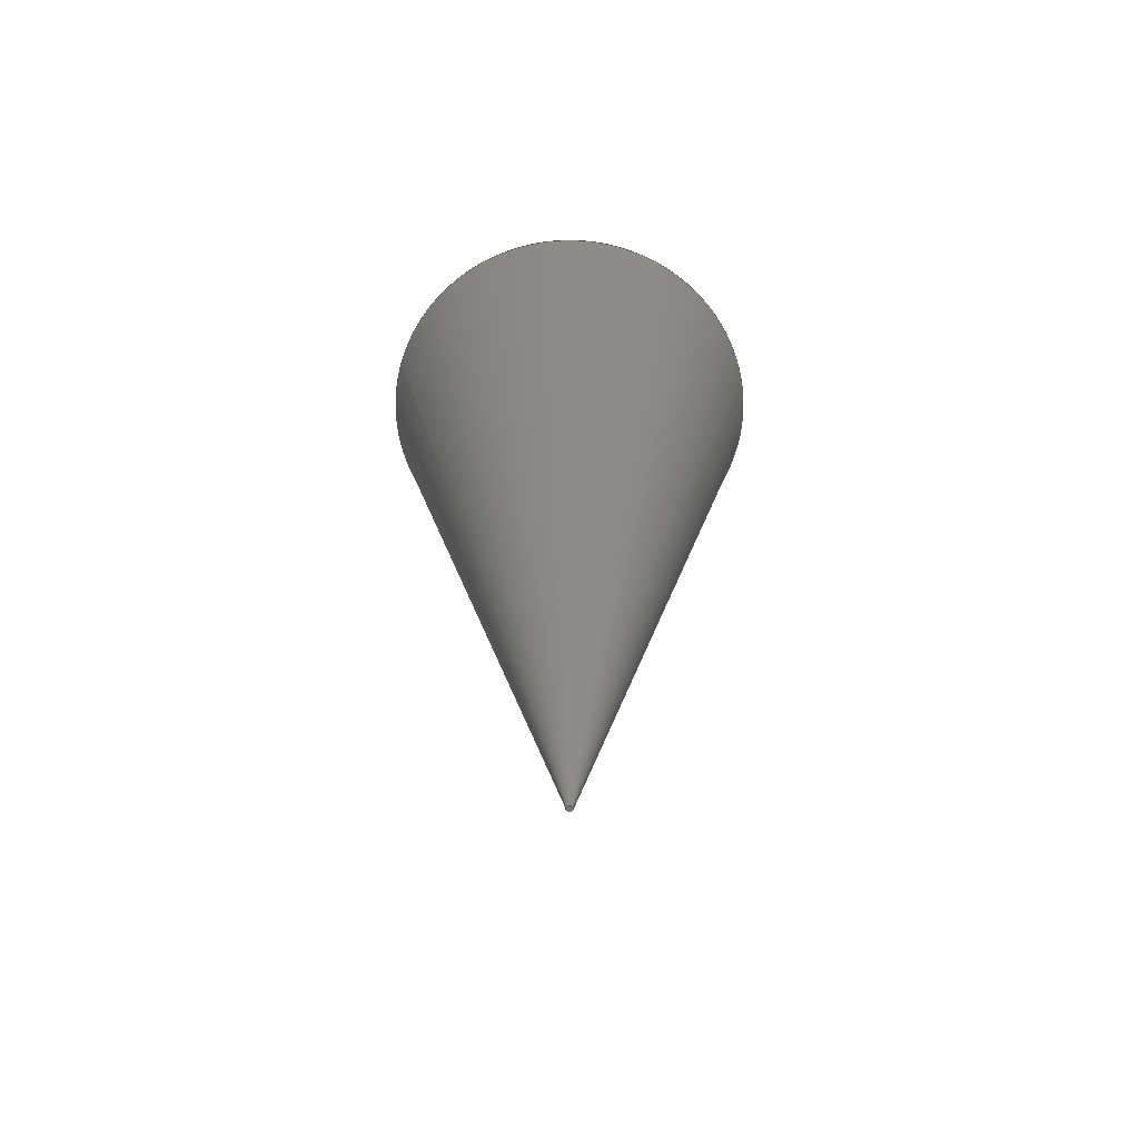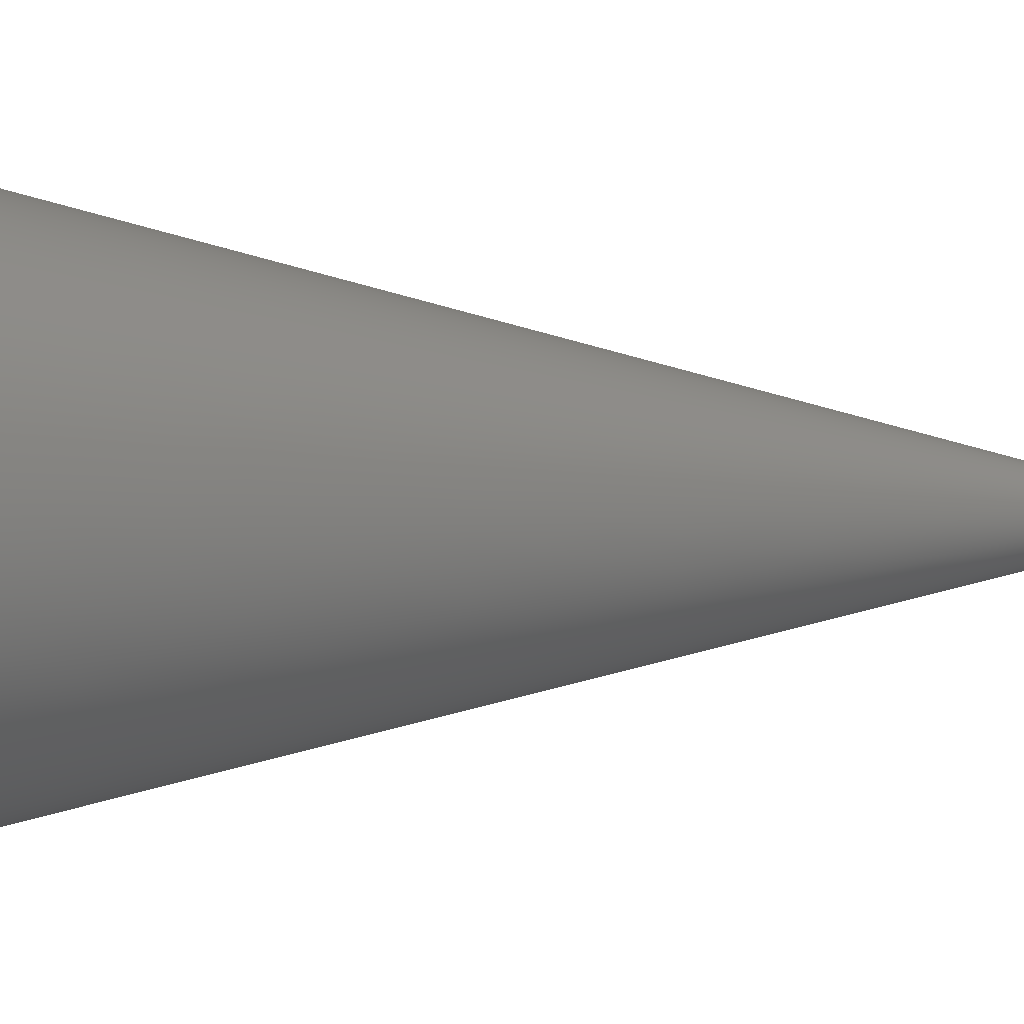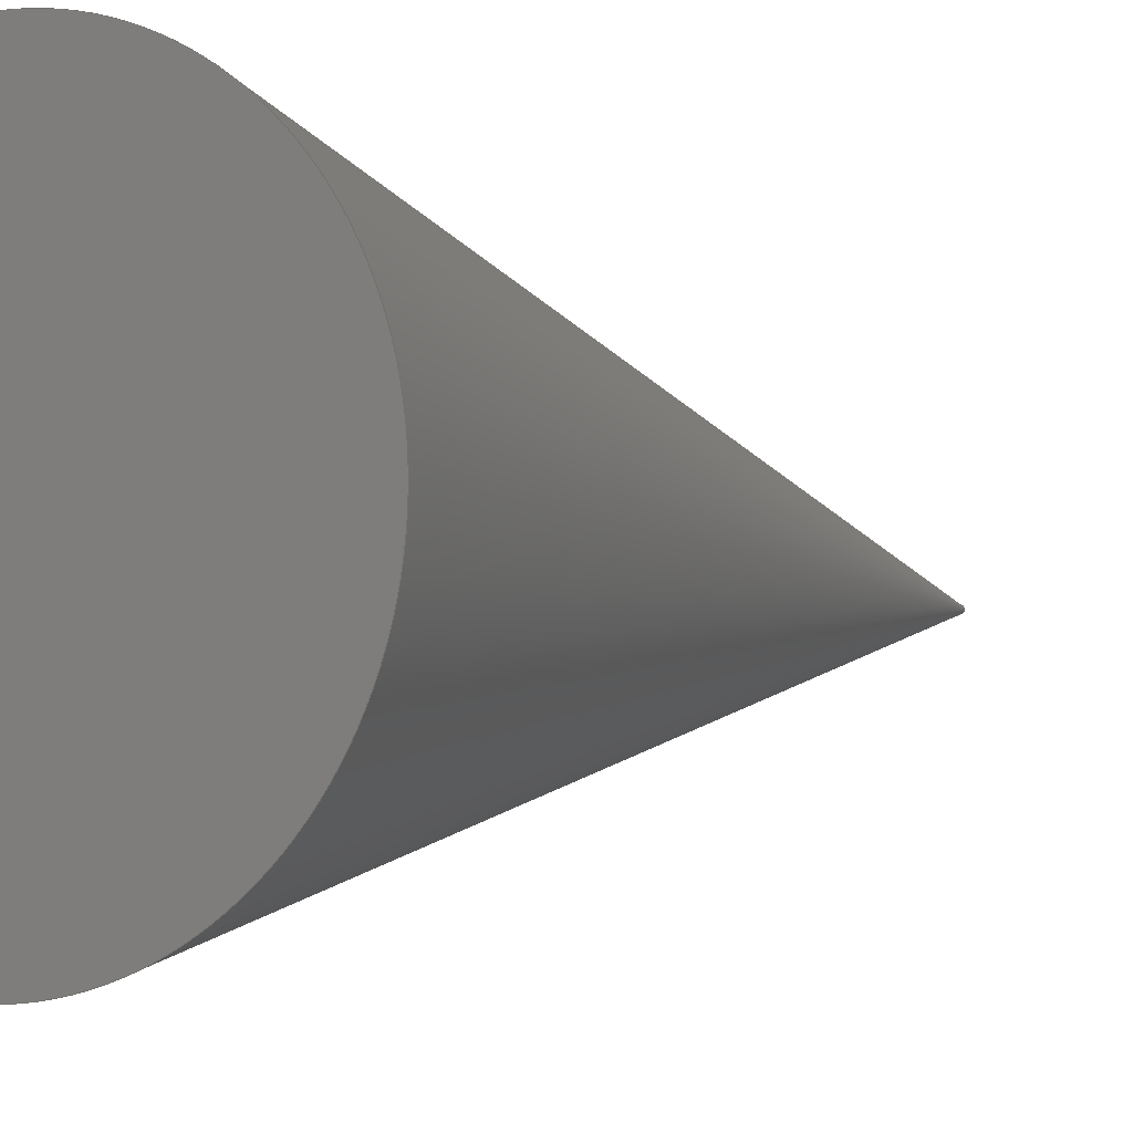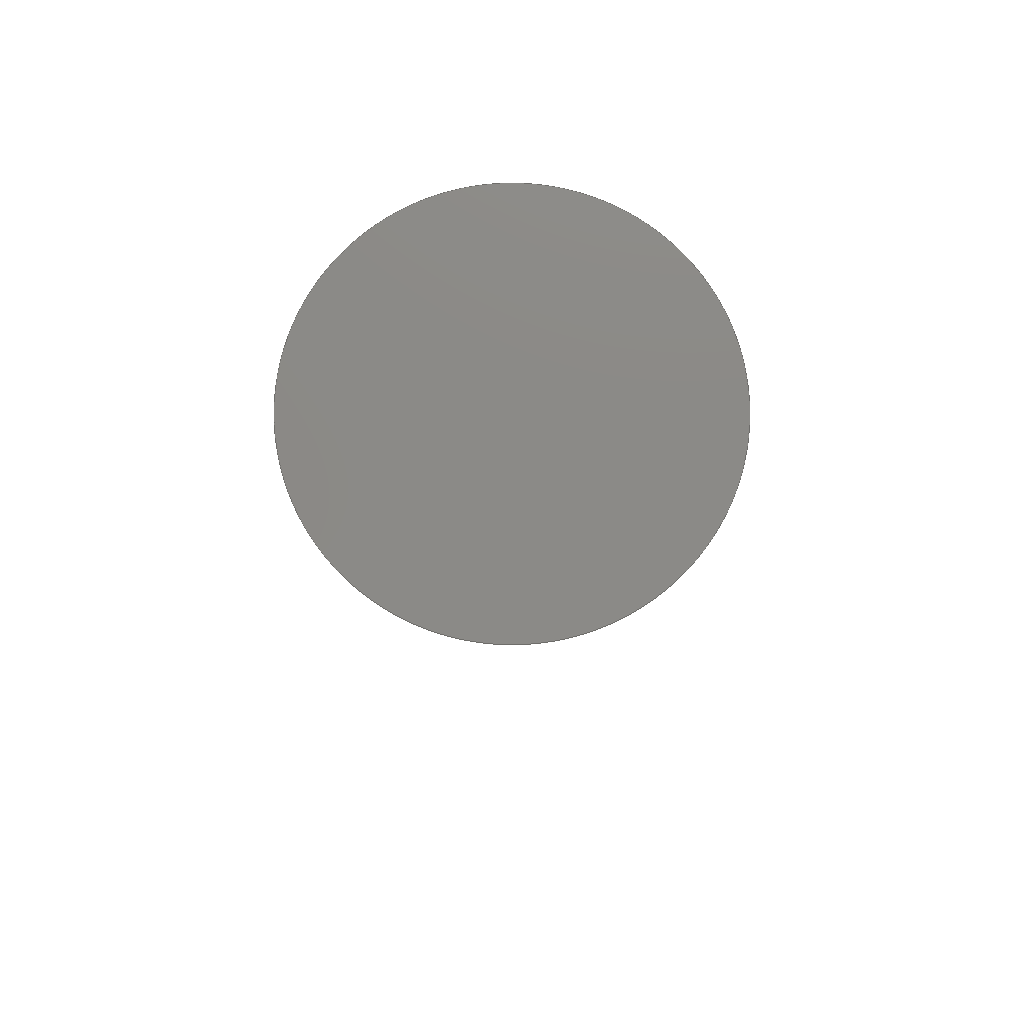
<metadata>
{"format":"step","ext":"step","renderer":"f3d","projection":"perspective","resolution":1024,"background":"white","views":[{"elev":-65.5,"azim":74.0,"up":"+Y"},{"elev":-1.1,"azim":-110.6,"up":"+Z"},{"elev":-3.8,"azim":-148.8,"up":"+Z"},{"elev":78.7,"azim":-125.1,"up":"+Y"}]}
</metadata>
<code>
ISO-10303-21;
DATA;
#1 =( NAMED_UNIT ( * ) SI_UNIT ( $, .STERADIAN. ) SOLID_ANGLE_UNIT ( ) );
#2 = CLOSED_SHELL ( 'NONE', ( #47, #103, #181, #165 ) ) ;
#3 = CARTESIAN_POINT ( 'NONE',  ( -0.01134, 0, -0.007045 ) ) ;
#4 = UNCERTAINTY_MEASURE_WITH_UNIT (LENGTH_MEASURE( 1e-05 ), #122, 'distance_accuracy_value', 'NONE');
#5 = EDGE_CURVE ( 'NONE', #185, #133, #26, .T. ) ;
#6 = ORIENTED_EDGE ( 'NONE', *, *, #29, .T. ) ;
#7 = CARTESIAN_POINT ( 'NONE',  ( -0.01134, 1, -0.007045 ) ) ;
#8 = MECHANICAL_DESIGN_GEOMETRIC_PRESENTATION_REPRESENTATION (  '', ( #186 ), #20 ) ;
#9 = ORIENTED_EDGE ( 'NONE', *, *, #5, .F. ) ;
#10 = SURFACE_SIDE_STYLE ('',( #57 ) ) ;
#11 = STYLED_ITEM ( 'NONE', ( #191 ), #181 ) ;
#12 = ORIENTED_EDGE ( 'NONE', *, *, #192, .F. ) ;
#13 = CARTESIAN_POINT ( 'NONE',  ( -0.01134, 0, -0.01005 ) ) ;
#14 = FILL_AREA_STYLE_COLOUR ( '', #65 ) ;
#15 = FILL_AREA_STYLE_COLOUR ( '', #174 ) ;
#16 =( NAMED_UNIT ( * ) PLANE_ANGLE_UNIT ( ) SI_UNIT ( $, .RADIAN. ) );
#17 = EDGE_CURVE ( 'NONE', #133, #28, #91, .T. ) ;
#18 = CARTESIAN_POINT ( 'NONE',  ( -0.01134, 0, -0.01005 ) ) ;
#19 = CIRCLE ( 'NONE', #169, 0.2247 ) ;
#20 =( GEOMETRIC_REPRESENTATION_CONTEXT ( 3 ) GLOBAL_UNCERTAINTY_ASSIGNED_CONTEXT ( ( #4 ) ) GLOBAL_UNIT_ASSIGNED_CONTEXT ( ( #122, #137, #173 ) ) REPRESENTATION_CONTEXT ( 'NONE', 'WORKASPACE' ) );
#21 = UNCERTAINTY_MEASURE_WITH_UNIT (LENGTH_MEASURE( 1e-05 ), #58, 'distance_accuracy_value', 'NONE');
#22 = AXIS2_PLACEMENT_3D ( 'NONE', #86, #197, #100 ) ;
#23 = ORIENTED_EDGE ( 'NONE', *, *, #37, .T. ) ;
#24 = DIRECTION ( 'NONE',  ( 0, 0, 1 ) ) ;
#25 = SHAPE_DEFINITION_REPRESENTATION ( #73, #188 ) ;
#26 = CIRCLE ( 'NONE', #51, 0.003 ) ;
#27 = SURFACE_STYLE_USAGE ( .BOTH. , #10 ) ;
#28 = VERTEX_POINT ( 'NONE', #90 ) ;
#29 = EDGE_CURVE ( 'NONE', #133, #185, #92, .T. ) ;
#30 = DIRECTION ( 'NONE',  ( 0, 1, 0 ) ) ;
#31 = AXIS2_PLACEMENT_3D ( 'NONE', #39, #132, #138 ) ;
#32 = FILL_AREA_STYLE ('',( #14 ) ) ;
#33 = PLANE ( 'NONE',  #77 ) ;
#34 = PRESENTATION_LAYER_ASSIGNMENT (  '', '', ( #11 ) ) ;
#35 = PRODUCT_CONTEXT ( 'NONE', #146, 'mechanical' ) ;
#36 = PRESENTATION_STYLE_ASSIGNMENT (( #89 ) ) ;
#37 = EDGE_CURVE ( 'NONE', #28, #49, #19, .T. ) ;
#38 = STYLED_ITEM ( 'NONE', ( #135 ), #102 ) ;
#39 = CARTESIAN_POINT ( 'NONE',  ( -0.01134, 0, -0.007045 ) ) ;
#40 = PRESENTATION_STYLE_ASSIGNMENT (( #60 ) ) ;
#41 = MECHANICAL_DESIGN_GEOMETRIC_PRESENTATION_REPRESENTATION (  '', ( #11 ), #54 ) ;
#42 = EDGE_LOOP ( 'NONE', ( #9, #95 ) ) ;
#43 = SURFACE_SIDE_STYLE ('',( #156 ) ) ;
#44 = CONICAL_SURFACE ( 'NONE', #31, 0.003, 0.2182 ) ;
#45 = FILL_AREA_STYLE ('',( #126 ) ) ;
#46 = SURFACE_STYLE_USAGE ( .BOTH. , #127 ) ;
#47 = ADVANCED_FACE ( 'NONE', ( #97 ), #44, .T. ) ;
#48 = DIRECTION ( 'NONE',  ( 0, 0.9763, 0.2164 ) ) ;
#49 = VERTEX_POINT ( 'NONE', #68 ) ;
#50 = APPLICATION_PROTOCOL_DEFINITION ( 'draft international standard', 'automotive_design', 1998, #130 ) ;
#51 = AXIS2_PLACEMENT_3D ( 'NONE', #3, #189, #53 ) ;
#52 = PRESENTATION_LAYER_ASSIGNMENT (  '', '', ( #38 ) ) ;
#53 = DIRECTION ( 'NONE',  ( 0, 0, 1 ) ) ;
#54 =( GEOMETRIC_REPRESENTATION_CONTEXT ( 3 ) GLOBAL_UNCERTAINTY_ASSIGNED_CONTEXT ( ( #152 ) ) GLOBAL_UNIT_ASSIGNED_CONTEXT ( ( #144, #61, #164 ) ) REPRESENTATION_CONTEXT ( 'NONE', 'WORKASPACE' ) );
#55 = FILL_AREA_STYLE_COLOUR ( '', #193 ) ;
#56 = VECTOR ( 'NONE', #48, 1 ) ;
#57 = SURFACE_STYLE_FILL_AREA ( #151 ) ;
#58 =( LENGTH_UNIT ( ) NAMED_UNIT ( * ) SI_UNIT ( $, .METRE. ) );
#59 = MECHANICAL_DESIGN_GEOMETRIC_PRESENTATION_REPRESENTATION (  '', ( #38 ), #66 ) ;
#60 = SURFACE_STYLE_USAGE ( .BOTH. , #142 ) ;
#61 =( NAMED_UNIT ( * ) PLANE_ANGLE_UNIT ( ) SI_UNIT ( $, .RADIAN. ) );
#62 = ORIENTED_EDGE ( 'NONE', *, *, #5, .T. ) ;
#63 = FILL_AREA_STYLE ('',( #15 ) ) ;
#64 = EDGE_LOOP ( 'NONE', ( #119, #6, #157, #161 ) ) ;
#65 = COLOUR_RGB ( '',1, 1, 1 ) ;
#66 =( GEOMETRIC_REPRESENTATION_CONTEXT ( 3 ) GLOBAL_UNCERTAINTY_ASSIGNED_CONTEXT ( ( #96 ) ) GLOBAL_UNIT_ASSIGNED_CONTEXT ( ( #80, #194, #98 ) ) REPRESENTATION_CONTEXT ( 'NONE', 'WORKASPACE' ) );
#67 = AXIS2_PLACEMENT_3D ( 'NONE', #182, #88, #200 ) ;
#68 = CARTESIAN_POINT ( 'NONE',  ( -0.01134, 1, 0.2176 ) ) ;
#69 = SURFACE_SIDE_STYLE ('',( #111 ) ) ;
#70 =( NAMED_UNIT ( * ) SI_UNIT ( $, .STERADIAN. ) SOLID_ANGLE_UNIT ( ) );
#71 =( NAMED_UNIT ( * ) PLANE_ANGLE_UNIT ( ) SI_UNIT ( $, .RADIAN. ) );
#72 = CONICAL_SURFACE ( 'NONE', #136, 0.003, 0.2182 ) ;
#73 = PRODUCT_DEFINITION_SHAPE ( 'NONE', 'NONE',  #154 ) ;
#74 =( NAMED_UNIT ( * ) PLANE_ANGLE_UNIT ( ) SI_UNIT ( $, .RADIAN. ) );
#75 = STYLED_ITEM ( 'NONE', ( #109 ), #103 ) ;
#76 = CARTESIAN_POINT ( 'NONE',  ( -0.01134, 0, -0.007045 ) ) ;
#77 = AXIS2_PLACEMENT_3D ( 'NONE', #180, #199, #101 ) ;
#78 = EDGE_LOOP ( 'NONE', ( #167, #23 ) ) ;
#79 = EDGE_LOOP ( 'NONE', ( #62, #150, #12, #175 ) ) ;
#80 =( LENGTH_UNIT ( ) NAMED_UNIT ( * ) SI_UNIT ( $, .METRE. ) );
#81 = UNCERTAINTY_MEASURE_WITH_UNIT (LENGTH_MEASURE( 1e-05 ), #162, 'distance_accuracy_value', 'NONE');
#82 = LINE ( 'NONE', #128, #56 ) ;
#83 = DIRECTION ( 'NONE',  ( 0, 0, 1 ) ) ;
#84 = PRESENTATION_LAYER_ASSIGNMENT (  '', '', ( #75 ) ) ;
#85 = STYLED_ITEM ( 'NONE', ( #36 ), #188 ) ;
#86 = CARTESIAN_POINT ( 'NONE',  ( -0.01134, 0, -0.007045 ) ) ;
#87 =( GEOMETRIC_REPRESENTATION_CONTEXT ( 3 ) GLOBAL_UNCERTAINTY_ASSIGNED_CONTEXT ( ( #121 ) ) GLOBAL_UNIT_ASSIGNED_CONTEXT ( ( #104, #16, #117 ) ) REPRESENTATION_CONTEXT ( 'NONE', 'WORKASPACE' ) );
#88 = DIRECTION ( 'NONE',  ( 0, 1, 0 ) ) ;
#89 = SURFACE_STYLE_USAGE ( .BOTH. , #166 ) ;
#90 = CARTESIAN_POINT ( 'NONE',  ( -0.01134, 1, -0.2317 ) ) ;
#91 = LINE ( 'NONE', #18, #131 ) ;
#92 = CIRCLE ( 'NONE', #159, 0.003 ) ;
#93 = MECHANICAL_DESIGN_GEOMETRIC_PRESENTATION_REPRESENTATION (  '', ( #75 ), #106 ) ;
#94 = PRESENTATION_LAYER_ASSIGNMENT (  '', '', ( #85 ) ) ;
#95 = ORIENTED_EDGE ( 'NONE', *, *, #29, .F. ) ;
#96 = UNCERTAINTY_MEASURE_WITH_UNIT (LENGTH_MEASURE( 1e-05 ), #80, 'distance_accuracy_value', 'NONE');
#97 = FACE_OUTER_BOUND ( 'NONE', #79, .T. ) ;
#98 =( NAMED_UNIT ( * ) SI_UNIT ( $, .STERADIAN. ) SOLID_ANGLE_UNIT ( ) );
#99 = PLANE ( 'NONE',  #22 ) ;
#100 = DIRECTION ( 'NONE',  ( 0, -0, 1 ) ) ;
#101 = DIRECTION ( 'NONE',  ( 0, -0, 1 ) ) ;
#102 = MANIFOLD_SOLID_BREP ( 'Boss-Extrude1', #2 ) ;
#103 = ADVANCED_FACE ( 'NONE', ( #123 ), #72, .T. ) ;
#104 =( LENGTH_UNIT ( ) NAMED_UNIT ( * ) SI_UNIT ( $, .METRE. ) );
#105 = SURFACE_STYLE_FILL_AREA ( #32 ) ;
#106 =( GEOMETRIC_REPRESENTATION_CONTEXT ( 3 ) GLOBAL_UNCERTAINTY_ASSIGNED_CONTEXT ( ( #21 ) ) GLOBAL_UNIT_ASSIGNED_CONTEXT ( ( #58, #160, #70 ) ) REPRESENTATION_CONTEXT ( 'NONE', 'WORKASPACE' ) );
#107 = MECHANICAL_DESIGN_GEOMETRIC_PRESENTATION_REPRESENTATION (  '', ( #85 ), #115 ) ;
#108 = DIRECTION ( 'NONE',  ( 0, 1, 0 ) ) ;
#109 = PRESENTATION_STYLE_ASSIGNMENT (( #141 ) ) ;
#110 = DIRECTION ( 'NONE',  ( 0, 1, 0 ) ) ;
#111 = SURFACE_STYLE_FILL_AREA ( #158 ) ;
#112 = COLOUR_RGB ( '',1, 1, 1 ) ;
#113 = UNCERTAINTY_MEASURE_WITH_UNIT (LENGTH_MEASURE( 1e-05 ), #183, 'distance_accuracy_value', 'NONE');
#114 = CARTESIAN_POINT ( 'NONE',  ( -0.01134, 0, -0.007045 ) ) ;
#115 =( GEOMETRIC_REPRESENTATION_CONTEXT ( 3 ) GLOBAL_UNCERTAINTY_ASSIGNED_CONTEXT ( ( #113 ) ) GLOBAL_UNIT_ASSIGNED_CONTEXT ( ( #183, #74, #1 ) ) REPRESENTATION_CONTEXT ( 'NONE', 'WORKASPACE' ) );
#116 = CARTESIAN_POINT ( 'NONE',  ( -0.01134, 0, -0.004045 ) ) ;
#117 =( NAMED_UNIT ( * ) SI_UNIT ( $, .STERADIAN. ) SOLID_ANGLE_UNIT ( ) );
#118 = DIRECTION ( 'NONE',  ( 0, 0, 1 ) ) ;
#119 = ORIENTED_EDGE ( 'NONE', *, *, #17, .F. ) ;
#120 = DIRECTION ( 'NONE',  ( 0, 0, 1 ) ) ;
#121 = UNCERTAINTY_MEASURE_WITH_UNIT (LENGTH_MEASURE( 1e-05 ), #104, 'distance_accuracy_value', 'NONE');
#122 =( LENGTH_UNIT ( ) NAMED_UNIT ( * ) SI_UNIT ( $, .METRE. ) );
#123 = FACE_OUTER_BOUND ( 'NONE', #64, .T. ) ;
#124 = COLOUR_RGB ( '',1, 1, 1 ) ;
#125 = FILL_AREA_STYLE ('',( #140 ) ) ;
#126 = FILL_AREA_STYLE_COLOUR ( '', #112 ) ;
#127 = SURFACE_SIDE_STYLE ('',( #105 ) ) ;
#128 = CARTESIAN_POINT ( 'NONE',  ( -0.01134, 0, -0.004045 ) ) ;
#129 = APPLICATION_PROTOCOL_DEFINITION ( 'draft international standard', 'automotive_design', 1998, #146 ) ;
#130 = APPLICATION_CONTEXT ( 'automotive_design' ) ;
#131 = VECTOR ( 'NONE', #134, 1 ) ;
#132 = DIRECTION ( 'NONE',  ( 0, 1, 0 ) ) ;
#133 = VERTEX_POINT ( 'NONE', #13 ) ;
#134 = DIRECTION ( 'NONE',  ( 2.651e-17, 0.9763, -0.2164 ) ) ;
#135 = PRESENTATION_STYLE_ASSIGNMENT (( #177 ) ) ;
#136 = AXIS2_PLACEMENT_3D ( 'NONE', #114, #30, #83 ) ;
#137 =( NAMED_UNIT ( * ) PLANE_ANGLE_UNIT ( ) SI_UNIT ( $, .RADIAN. ) );
#138 = DIRECTION ( 'NONE',  ( 0, 0, 1 ) ) ;
#139 = FACE_OUTER_BOUND ( 'NONE', #78, .T. ) ;
#140 = FILL_AREA_STYLE_COLOUR ( '', #176 ) ;
#141 = SURFACE_STYLE_USAGE ( .BOTH. , #43 ) ;
#142 = SURFACE_SIDE_STYLE ('',( #149 ) ) ;
#143 = AXIS2_PLACEMENT_3D ( 'NONE', #145, #118, #147 ) ;
#144 =( LENGTH_UNIT ( ) NAMED_UNIT ( * ) SI_UNIT ( $, .METRE. ) );
#145 = CARTESIAN_POINT ( 'NONE',  ( 0, 0, 0 ) ) ;
#146 = APPLICATION_CONTEXT ( 'automotive_design' ) ;
#147 = DIRECTION ( 'NONE',  ( 1, 0, 0 ) ) ;
#148 = STYLED_ITEM ( 'NONE', ( #40 ), #165 ) ;
#149 = SURFACE_STYLE_FILL_AREA ( #45 ) ;
#150 = ORIENTED_EDGE ( 'NONE', *, *, #17, .T. ) ;
#151 = FILL_AREA_STYLE ('',( #190 ) ) ;
#152 = UNCERTAINTY_MEASURE_WITH_UNIT (LENGTH_MEASURE( 1e-05 ), #144, 'distance_accuracy_value', 'NONE');
#153 = FACE_OUTER_BOUND ( 'NONE', #42, .T. ) ;
#154 = PRODUCT_DEFINITION ( 'UNKNOWN', '', #168, #155 ) ;
#155 = PRODUCT_DEFINITION_CONTEXT ( 'detailed design', #130, 'design' ) ;
#156 = SURFACE_STYLE_FILL_AREA ( #125 ) ;
#157 = ORIENTED_EDGE ( 'NONE', *, *, #184, .T. ) ;
#158 = FILL_AREA_STYLE ('',( #55 ) ) ;
#159 = AXIS2_PLACEMENT_3D ( 'NONE', #76, #108, #24 ) ;
#160 =( NAMED_UNIT ( * ) PLANE_ANGLE_UNIT ( ) SI_UNIT ( $, .RADIAN. ) );
#161 = ORIENTED_EDGE ( 'NONE', *, *, #37, .F. ) ;
#162 =( LENGTH_UNIT ( ) NAMED_UNIT ( * ) SI_UNIT ( $, .METRE. ) );
#163 = PRESENTATION_LAYER_ASSIGNMENT (  '', '', ( #148 ) ) ;
#164 =( NAMED_UNIT ( * ) SI_UNIT ( $, .STERADIAN. ) SOLID_ANGLE_UNIT ( ) );
#165 = ADVANCED_FACE ( 'NONE', ( #153 ), #99, .F. ) ;
#166 = SURFACE_SIDE_STYLE ('',( #170 ) ) ;
#167 = ORIENTED_EDGE ( 'NONE', *, *, #192, .T. ) ;
#168 = PRODUCT_DEFINITION_FORMATION_WITH_SPECIFIED_SOURCE ( 'ANY', '', #198, .NOT_KNOWN. ) ;
#169 = AXIS2_PLACEMENT_3D ( 'NONE', #7, #110, #120 ) ;
#170 = SURFACE_STYLE_FILL_AREA ( #63 ) ;
#171 = PRESENTATION_STYLE_ASSIGNMENT (( #27 ) ) ;
#172 = MECHANICAL_DESIGN_GEOMETRIC_PRESENTATION_REPRESENTATION (  '', ( #148 ), #187 ) ;
#173 =( NAMED_UNIT ( * ) SI_UNIT ( $, .STERADIAN. ) SOLID_ANGLE_UNIT ( ) );
#174 = COLOUR_RGB ( '',0.7922, 0.8196, 0.9333 ) ;
#175 = ORIENTED_EDGE ( 'NONE', *, *, #184, .F. ) ;
#176 = COLOUR_RGB ( '',1, 1, 1 ) ;
#177 = SURFACE_STYLE_USAGE ( .BOTH. , #69 ) ;
#178 =( NAMED_UNIT ( * ) SI_UNIT ( $, .STERADIAN. ) SOLID_ANGLE_UNIT ( ) );
#179 = PRODUCT_RELATED_PRODUCT_CATEGORY ( 'part', '', ( #198 ) ) ;
#180 = CARTESIAN_POINT ( 'NONE',  ( -0.01134, 1, -0.007045 ) ) ;
#181 = ADVANCED_FACE ( 'NONE', ( #139 ), #33, .T. ) ;
#182 = CARTESIAN_POINT ( 'NONE',  ( -0.01134, 1, -0.007045 ) ) ;
#183 =( LENGTH_UNIT ( ) NAMED_UNIT ( * ) SI_UNIT ( $, .METRE. ) );
#184 = EDGE_CURVE ( 'NONE', #185, #49, #82, .T. ) ;
#185 = VERTEX_POINT ( 'NONE', #116 ) ;
#186 = STYLED_ITEM ( 'NONE', ( #171 ), #47 ) ;
#187 =( GEOMETRIC_REPRESENTATION_CONTEXT ( 3 ) GLOBAL_UNCERTAINTY_ASSIGNED_CONTEXT ( ( #81 ) ) GLOBAL_UNIT_ASSIGNED_CONTEXT ( ( #162, #71, #178 ) ) REPRESENTATION_CONTEXT ( 'NONE', 'WORKASPACE' ) );
#188 = ADVANCED_BREP_SHAPE_REPRESENTATION ( 'FOV', ( #102, #143 ), #87 ) ;
#189 = DIRECTION ( 'NONE',  ( 0, 1, 0 ) ) ;
#190 = FILL_AREA_STYLE_COLOUR ( '', #124 ) ;
#191 = PRESENTATION_STYLE_ASSIGNMENT (( #46 ) ) ;
#192 = EDGE_CURVE ( 'NONE', #49, #28, #196, .T. ) ;
#193 = COLOUR_RGB ( '',0.7922, 0.8196, 0.9333 ) ;
#194 =( NAMED_UNIT ( * ) PLANE_ANGLE_UNIT ( ) SI_UNIT ( $, .RADIAN. ) );
#195 = PRESENTATION_LAYER_ASSIGNMENT (  '', '', ( #186 ) ) ;
#196 = CIRCLE ( 'NONE', #67, 0.2247 ) ;
#197 = DIRECTION ( 'NONE',  ( 0, 1, 0 ) ) ;
#198 = PRODUCT ( 'FOV', 'FOV', '', ( #35 ) ) ;
#199 = DIRECTION ( 'NONE',  ( 0, 1, 0 ) ) ;
#200 = DIRECTION ( 'NONE',  ( 0, 0, 1 ) ) ;
ENDSEC;
END-ISO-10303-21;

</code>
